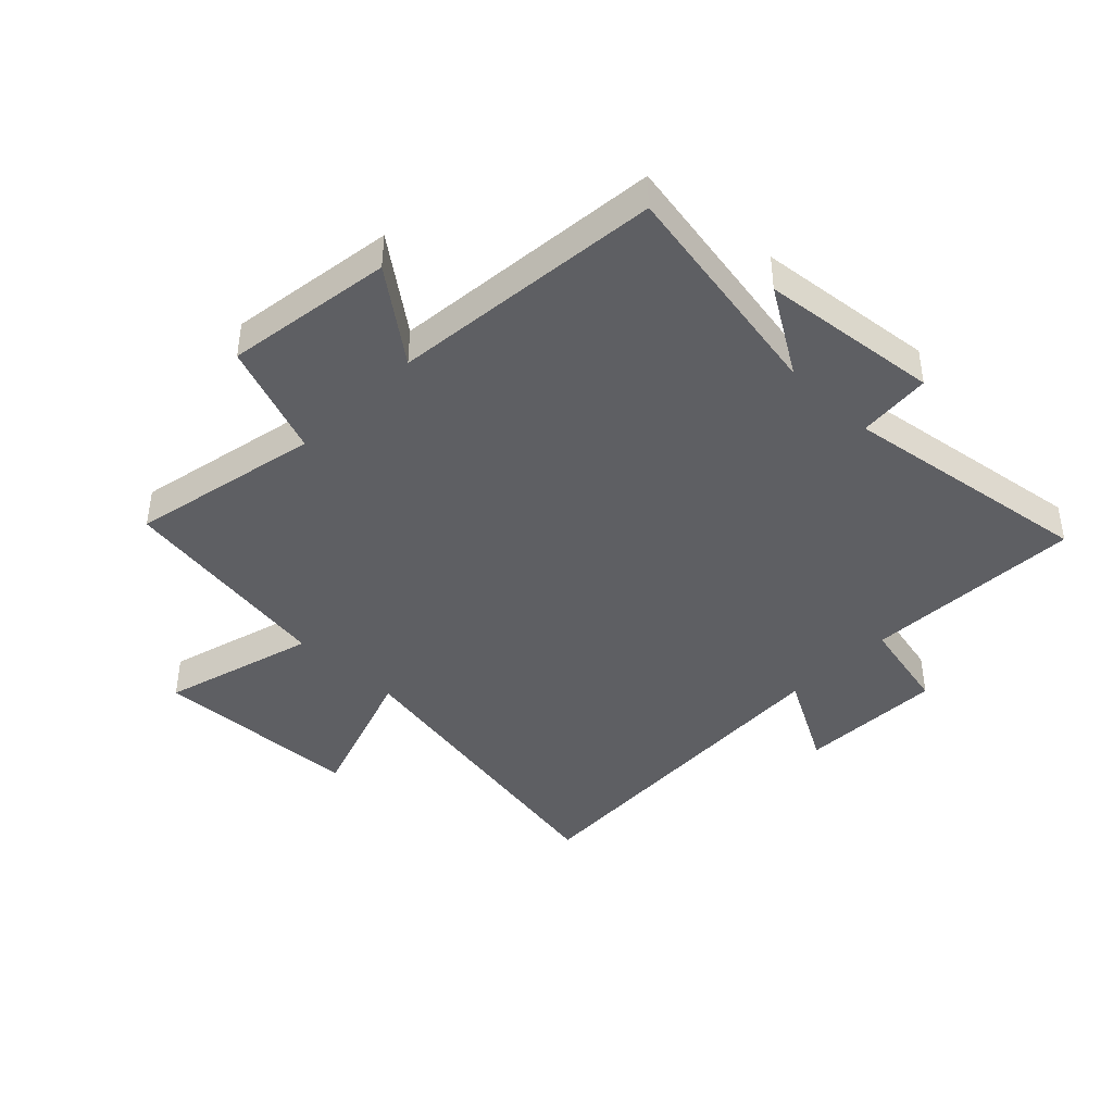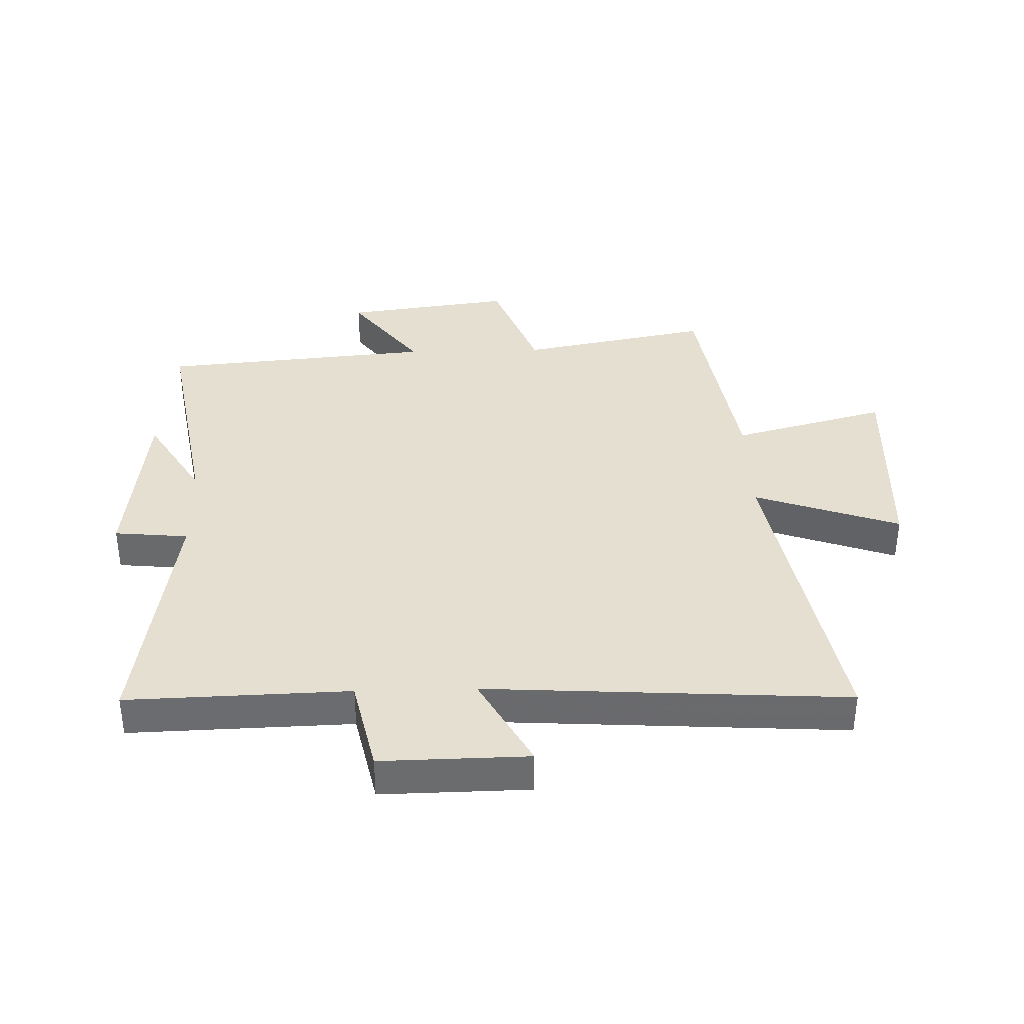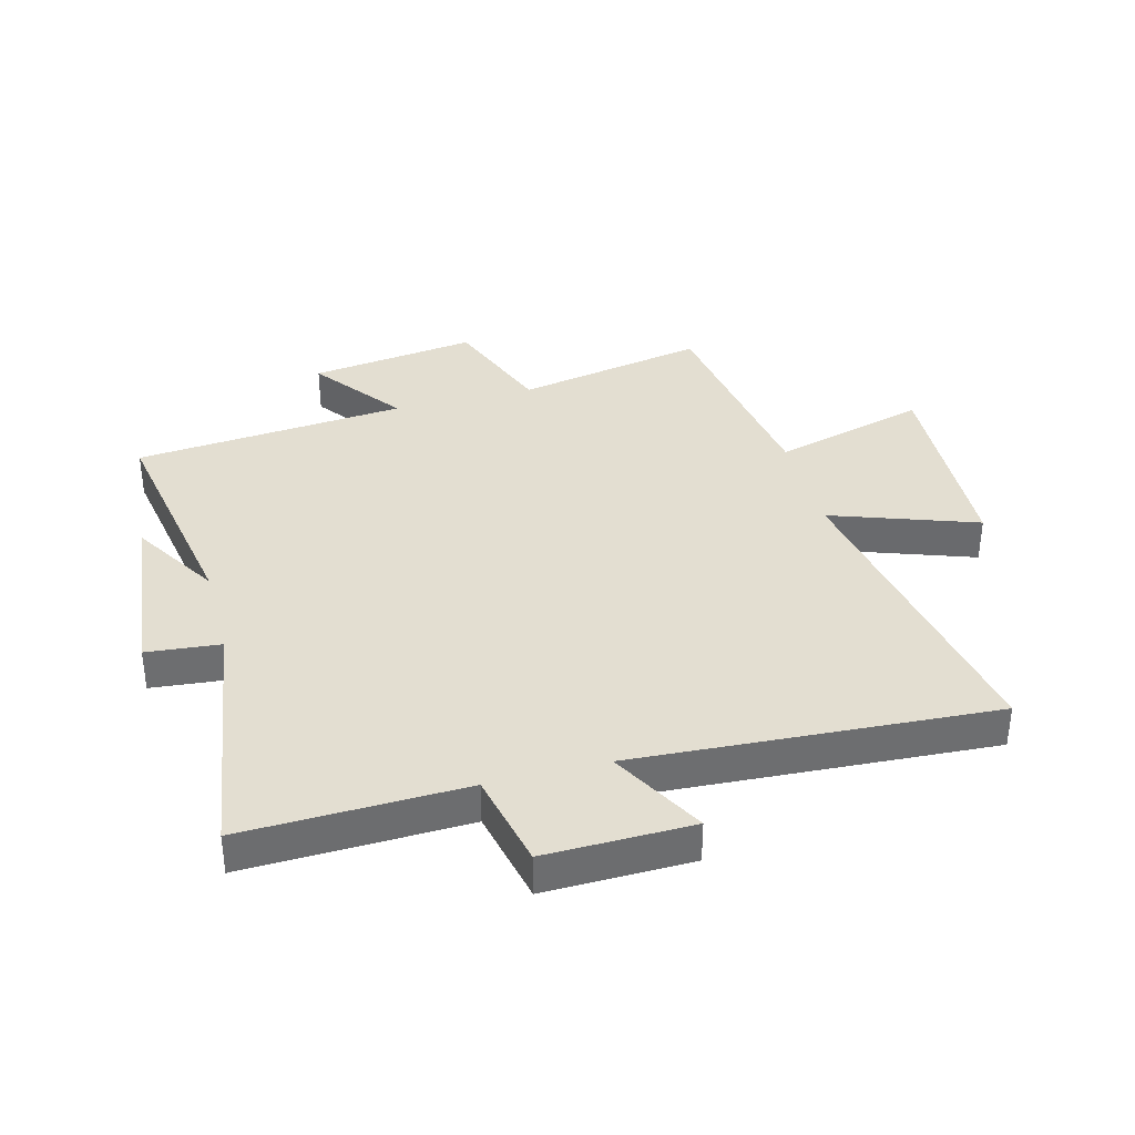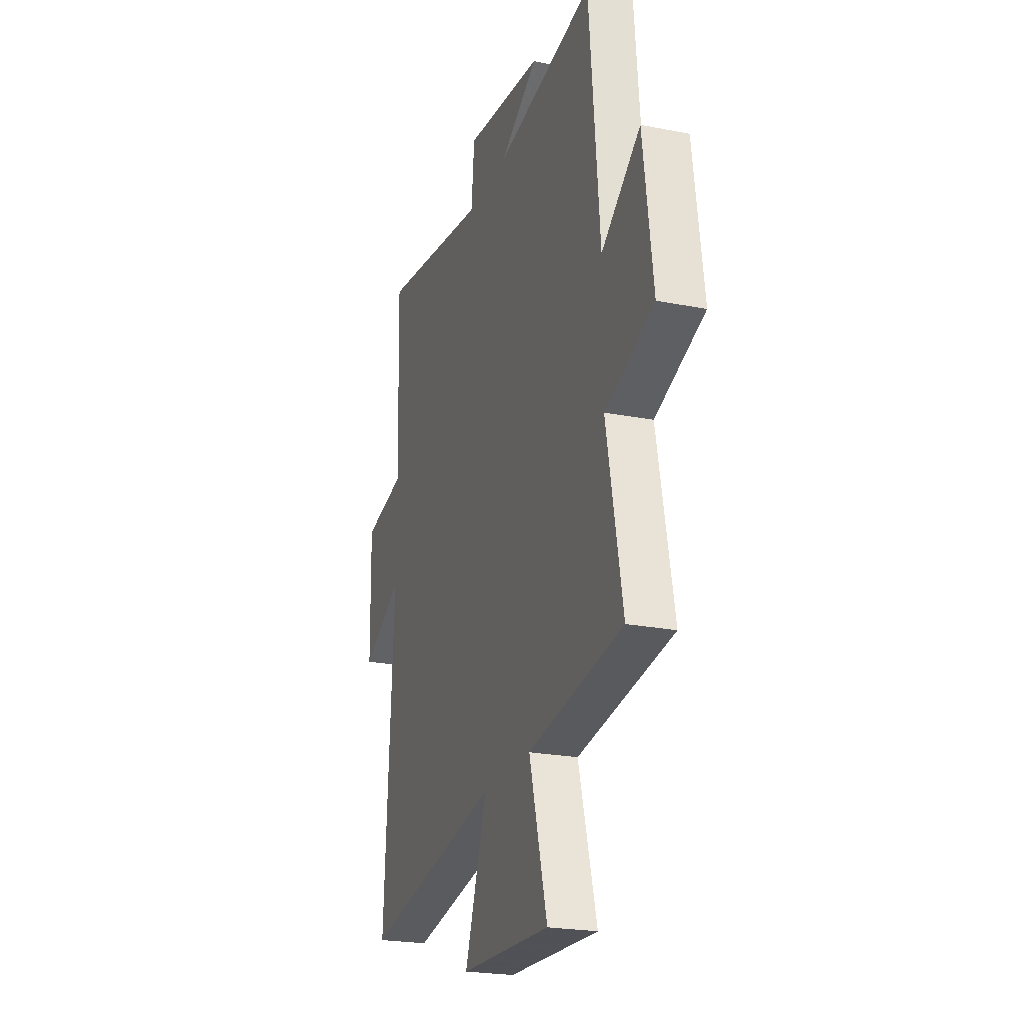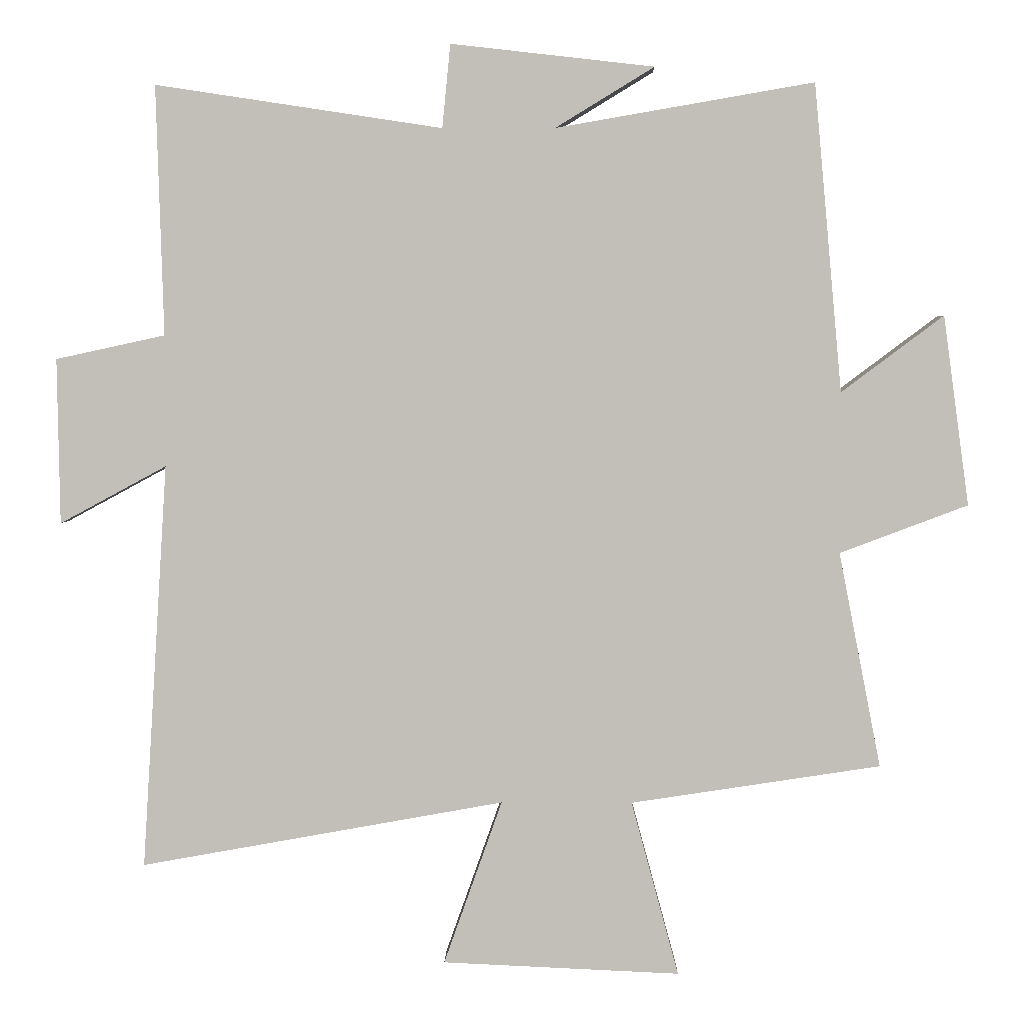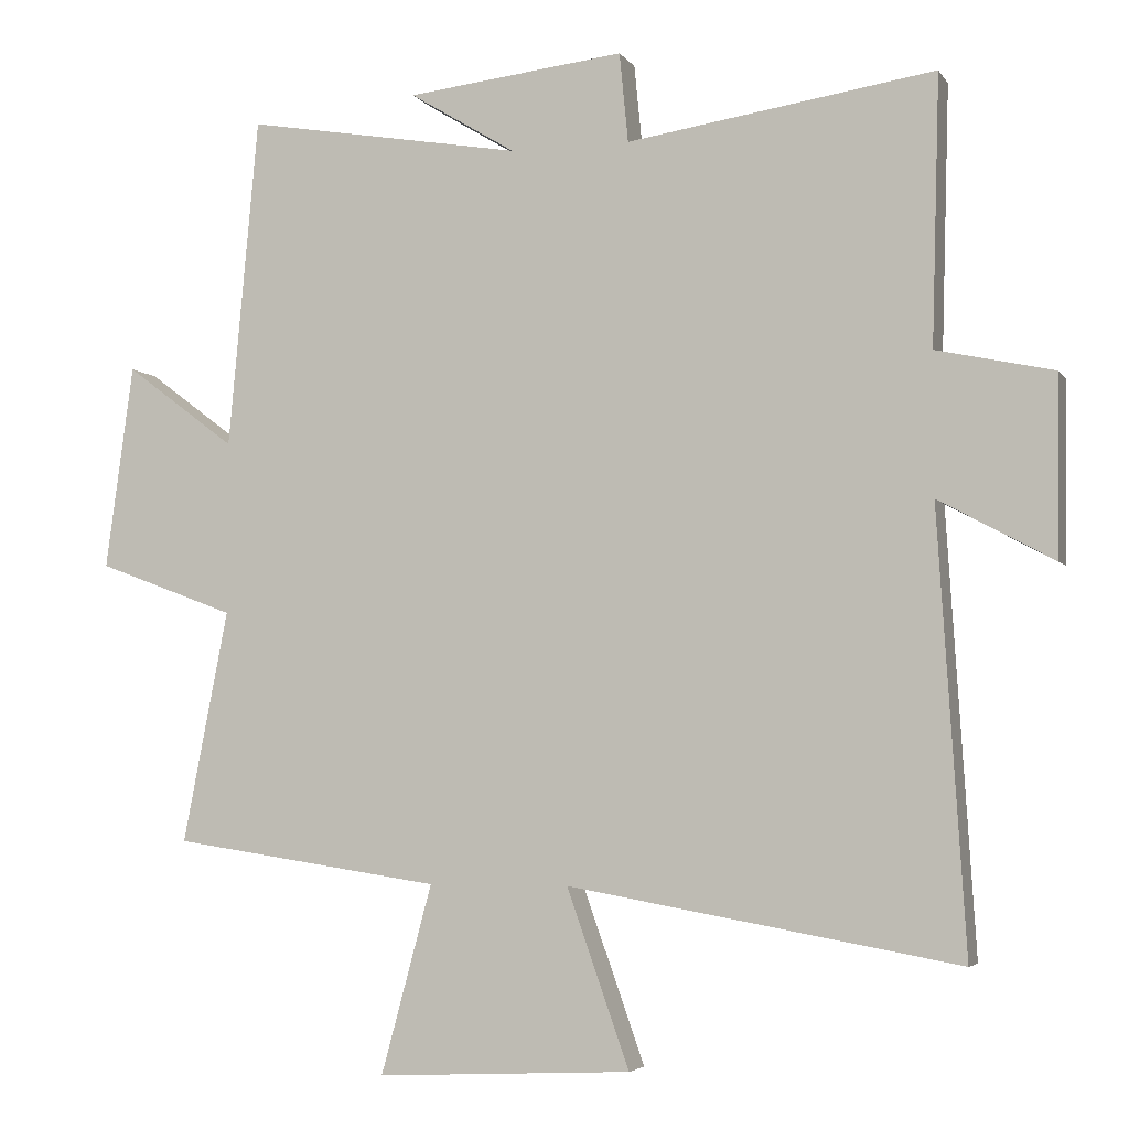
<metadata>
{"format":"obj","ext":"obj","renderer":"f3d","projection":"perspective","resolution":1024,"background":"white","views":[{"elev":-41.8,"azim":-44.6,"up":"+Y"},{"elev":36.6,"azim":88.4,"up":"+Y"},{"elev":36.3,"azim":75.1,"up":"+Y"},{"elev":-23.0,"azim":-108.5,"up":"+Z"},{"elev":3.3,"azim":-179.1,"up":"+Z"},{"elev":-4.6,"azim":18.2,"up":"+Z"}]}
</metadata>
<code>
v 0.537 0.07 -0.596
v 0.001 0.07 -0.5
v 0.087 0.07 -0.742
v -0.263 0.07 -0.758
v -0.193 0.07 -0.5
v -0.562 0.07 -0.444
v -0.5 0.07 -0.126
v -0.689 0.07 -0.055
v -0.651 0.07 0.225
v -0.5 0.07 0.112
v -0.459 0.07 0.566
v -0.078 0.07 0.5
v -0.224 0.07 0.589
v 0.076 0.07 0.623
v 0.088 0.07 0.5
v 0.511 0.07 0.564
v 0.5 0.07 0.196
v 0.661 0.07 0.161
v 0.657 0.07 -0.083
v 0.5 0.07 0.002
v 0.537 0 -0.596
v 0.001 0 -0.5
v 0.087 0 -0.742
v -0.263 0 -0.758
v -0.193 0 -0.5
v -0.562 0 -0.444
v -0.5 0 -0.126
v -0.689 0 -0.055
v -0.651 0 0.225
v -0.5 0 0.112
v -0.459 0 0.566
v -0.078 0 0.5
v -0.224 0 0.589
v 0.076 0 0.623
v 0.088 0 0.5
v 0.511 0 0.564
v 0.5 0 0.196
v 0.661 0 0.161
v 0.657 0 -0.083
v 0.5 0 0.002
f 17 18 19 20
f 15 16 17
f 15 17 20
f 12 13 14 15
f 12 15 20 1
f 10 11 12 1
f 7 8 9 10
f 5 6 7
f 5 7 10
f 2 3 4 5
f 2 5 10
f 1 2 10
f 40 39 38 37
f 37 36 35
f 40 37 35
f 35 34 33 32
f 21 40 35 32
f 21 32 31 30
f 30 29 28 27
f 27 26 25
f 30 27 25
f 25 24 23 22
f 30 25 22
f 30 22 21
f 1 21 22 2
f 2 22 23 3
f 3 23 24 4
f 4 24 25 5
f 5 25 26 6
f 6 26 27 7
f 7 27 28 8
f 8 28 29 9
f 9 29 30 10
f 10 30 31 11
f 11 31 32 12
f 12 32 33 13
f 13 33 34 14
f 14 34 35 15
f 15 35 36 16
f 16 36 37 17
f 17 37 38 18
f 18 38 39 19
f 19 39 40 20
f 20 40 21 1

</code>
